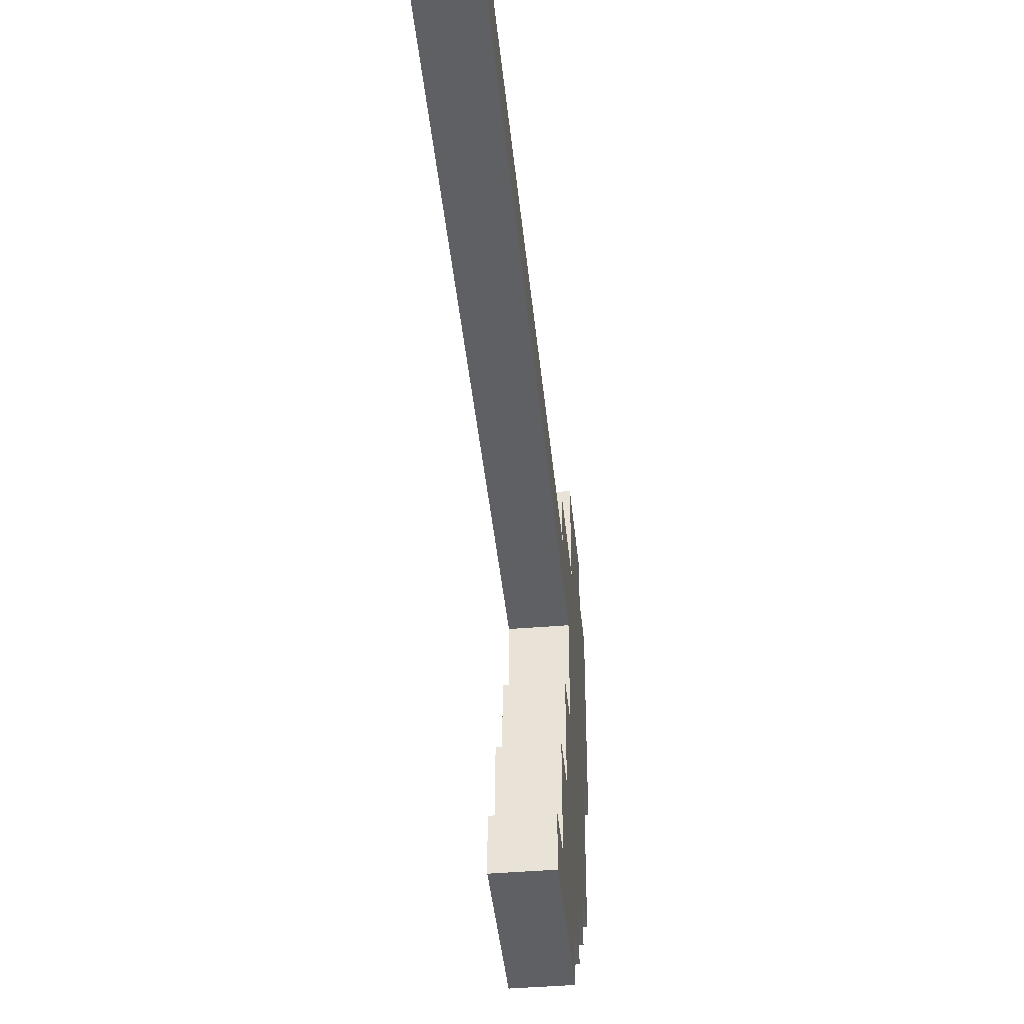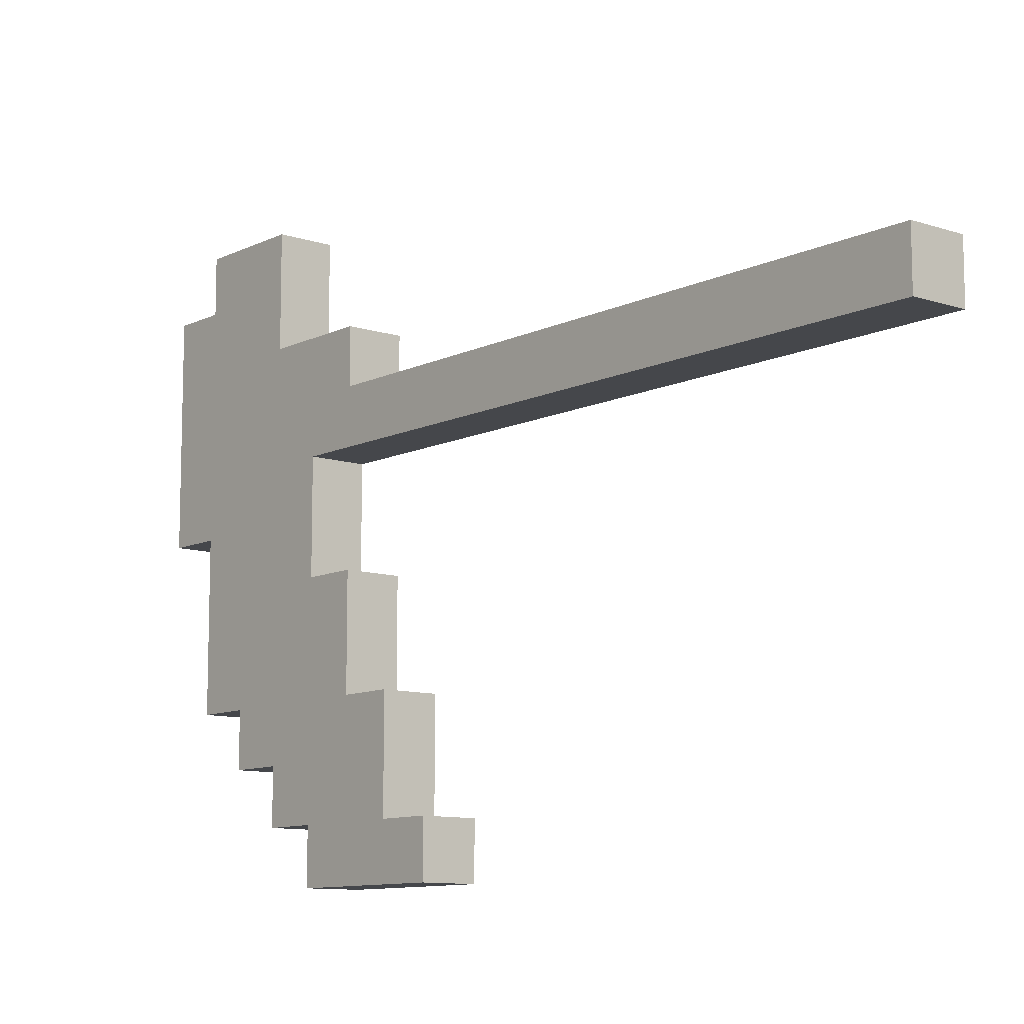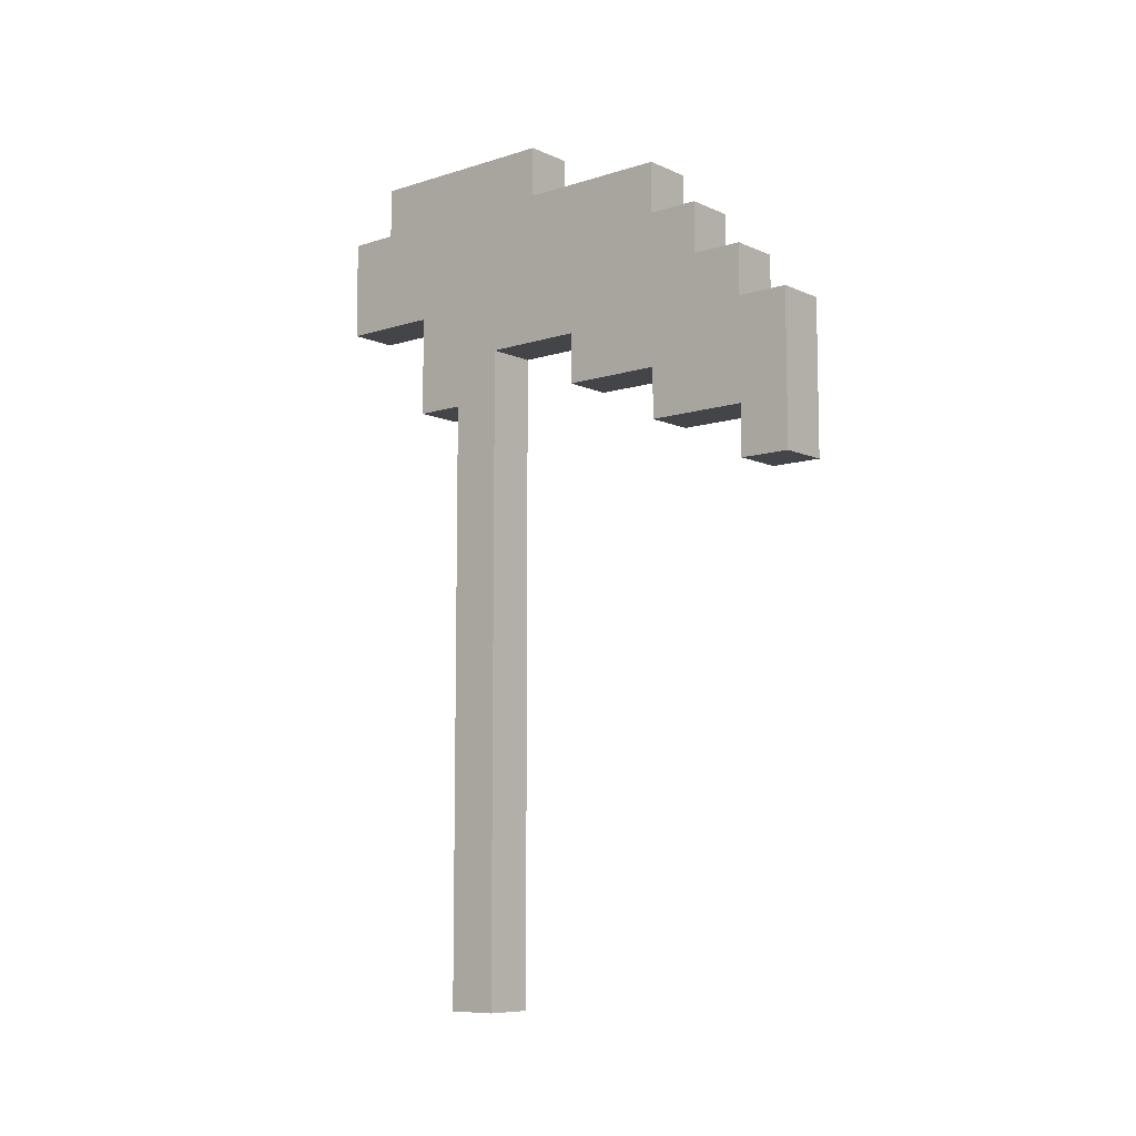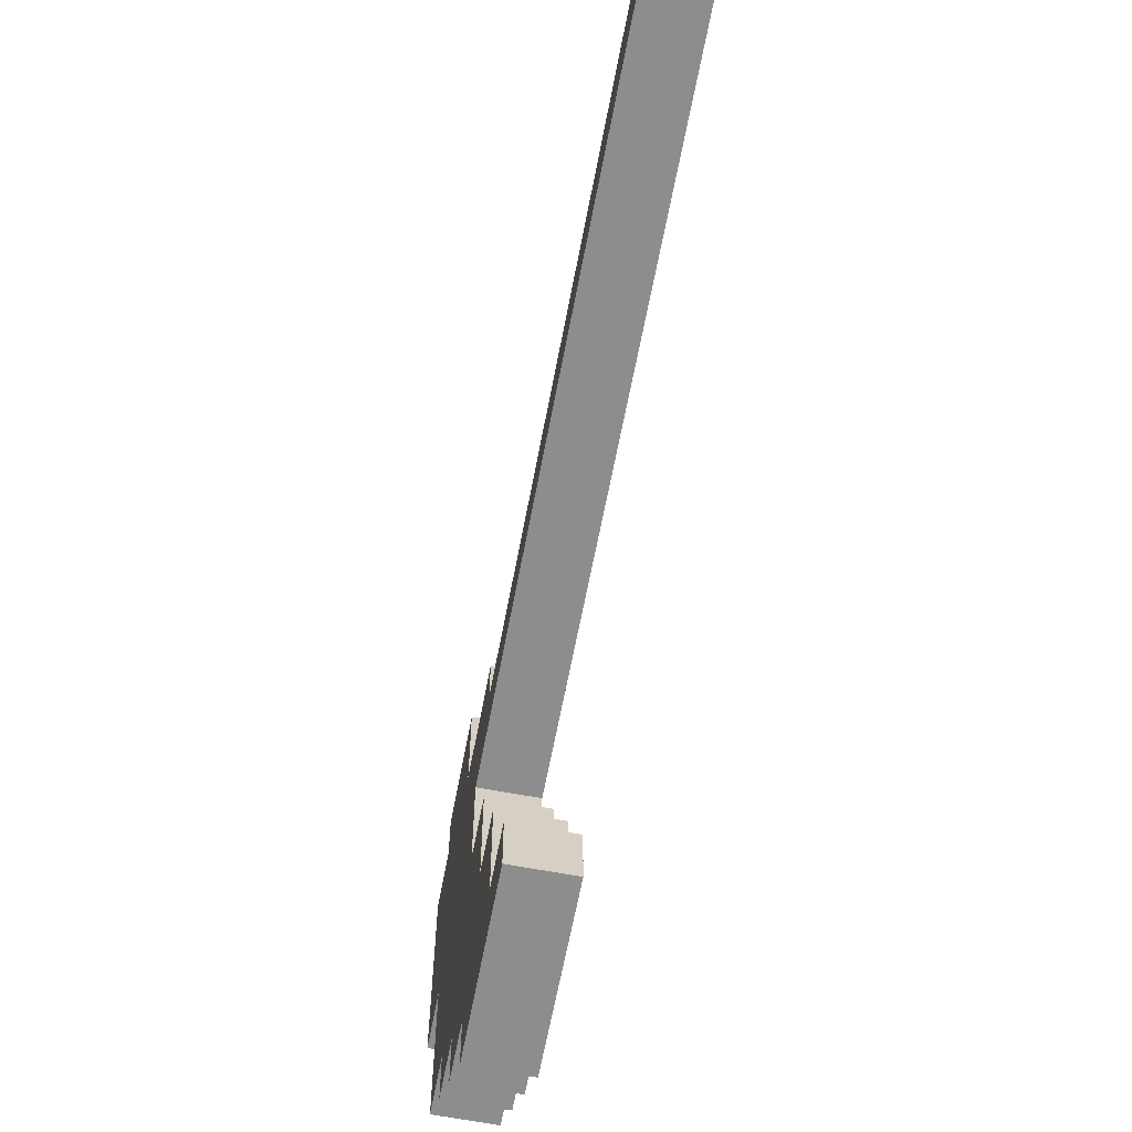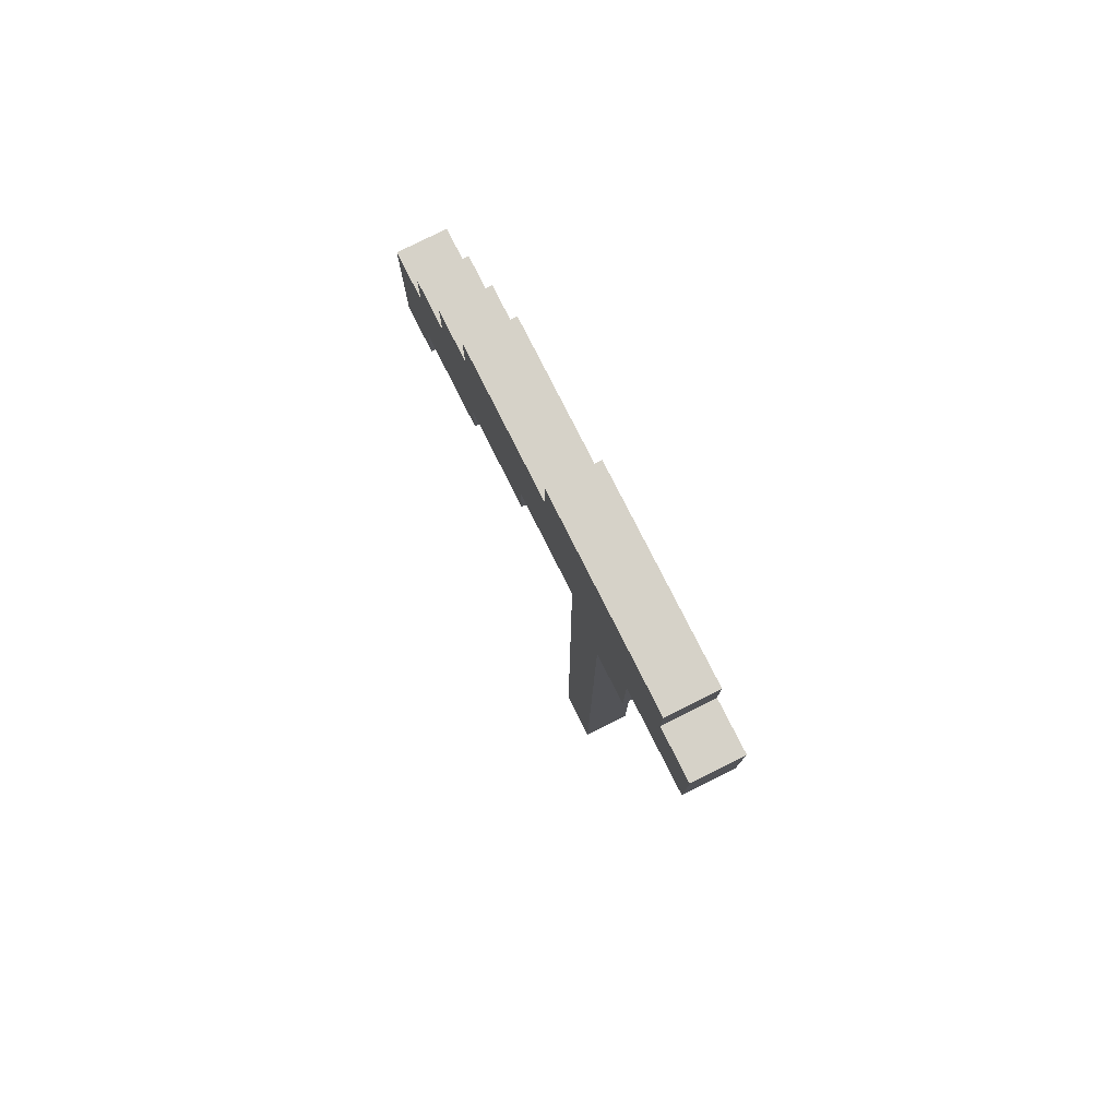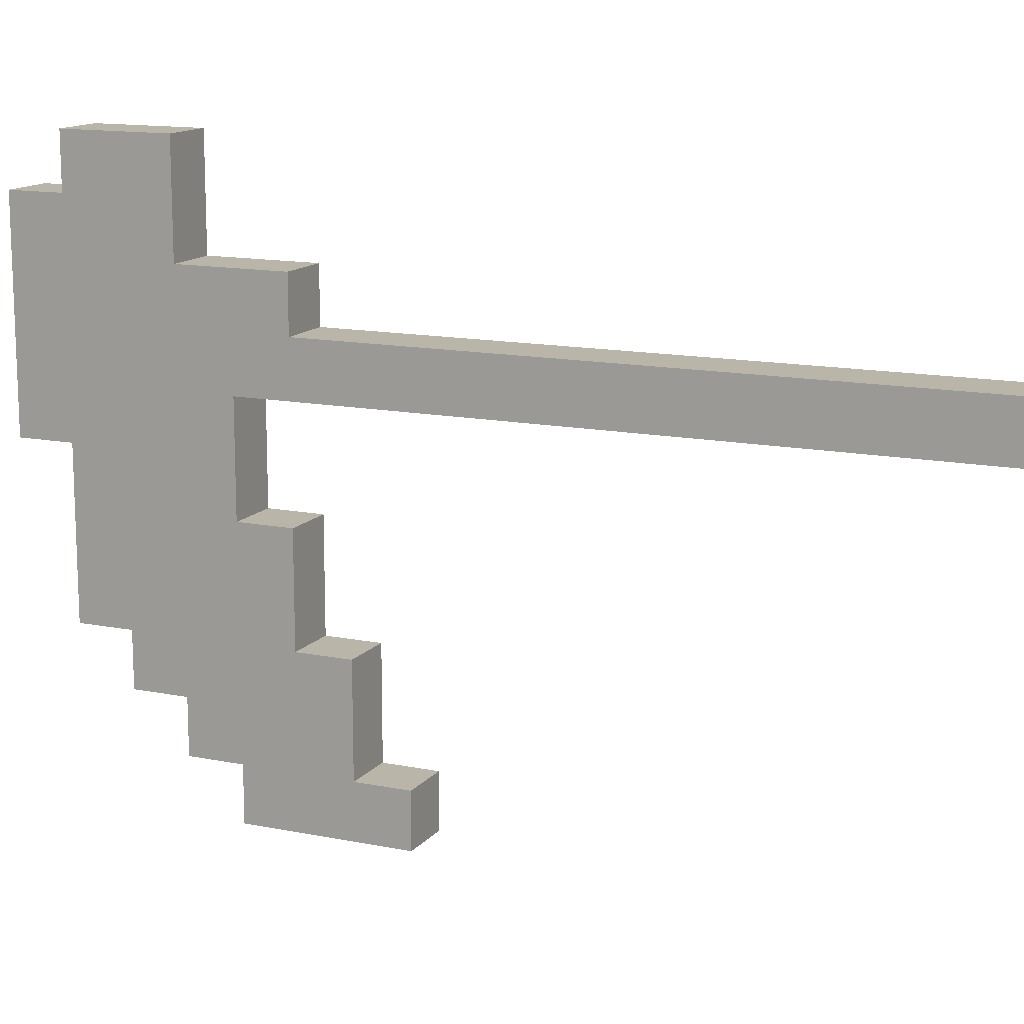
<metadata>
{"format":"obj","ext":"obj","renderer":"f3d","projection":"perspective","resolution":1024,"background":"white","views":[{"elev":-42.6,"azim":5.7,"up":"+Z"},{"elev":-10.4,"azim":-39.7,"up":"+Z"},{"elev":-8.7,"azim":130.3,"up":"+Y"},{"elev":-64.6,"azim":-10.8,"up":"+Z"},{"elev":78.1,"azim":-26.7,"up":"+Y"},{"elev":13.7,"azim":-65.7,"up":"+Z"}]}
</metadata>
<code>
o
v -2.235e-08 0.4 -2.98e-08
v -2.235e-08 0.4 -0.1
v -2.235e-08 1.4 -0.7
v -2.235e-08 1.4 -0.8
v -2.235e-08 1.5 -0.5
v -2.235e-08 1.5 -0.7
v -2.235e-08 1.5 -0.8
v -2.235e-08 1.6 0.1
v -2.235e-08 1.6 -2.98e-08
v -2.235e-08 1.6 -0.3
v -2.235e-08 1.6 -0.5
v -2.235e-08 1.6 -0.7
v -2.235e-08 1.7 -2.98e-08
v -2.235e-08 1.7 -0.1
v -2.235e-08 1.7 -0.3
v -2.235e-08 1.7 -0.5
v -2.235e-08 1.7 -0.7
v -2.235e-08 1.7 -0.8
v -2.235e-08 1.8 0.3
v -2.235e-08 1.8 0.1
v -2.235e-08 1.8 -2.98e-08
v -2.235e-08 1.8 -0.3
v -2.235e-08 1.8 -0.6
v -2.235e-08 1.8 -0.7
v -2.235e-08 1.9 -0.5
v -2.235e-08 1.9 -0.6
v -2.235e-08 2 0.3
v -2.235e-08 2 0.2
v -2.235e-08 2 -0.2
v -2.235e-08 2 -0.5
v -2.235e-08 2.1 0.2
v -2.235e-08 2.1 -0.2
v 0.1 0.4 -2.98e-08
v 0.1 0.4 -0.1
v 0.1 1.4 -0.7
v 0.1 1.4 -0.8
v 0.1 1.5 -0.5
v 0.1 1.5 -0.7
v 0.1 1.5 -0.8
v 0.1 1.6 0.1
v 0.1 1.6 -2.98e-08
v 0.1 1.6 -0.3
v 0.1 1.6 -0.5
v 0.1 1.6 -0.7
v 0.1 1.7 -2.98e-08
v 0.1 1.7 -0.1
v 0.1 1.7 -0.3
v 0.1 1.7 -0.5
v 0.1 1.7 -0.7
v 0.1 1.7 -0.8
v 0.1 1.8 0.3
v 0.1 1.8 0.1
v 0.1 1.8 -2.98e-08
v 0.1 1.8 -0.3
v 0.1 1.8 -0.6
v 0.1 1.8 -0.7
v 0.1 1.9 -0.5
v 0.1 1.9 -0.6
v 0.1 2 0.3
v 0.1 2 0.2
v 0.1 2 -0.2
v 0.1 2 -0.5
v 0.1 2.1 0.2
v 0.1 2.1 -0.2
v -2.235e-08 1.8 0.3
v -2.235e-08 2 0.3
v 0.1 1.8 0.3
v 0.1 2 0.3
v -2.235e-08 2 0.2
v -2.235e-08 2.1 0.2
v 0.1 2 0.2
v 0.1 2.1 0.2
v -2.235e-08 1.6 0.1
v -2.235e-08 1.8 0.1
v 0.1 1.6 0.1
v 0.1 1.8 0.1
v -2.235e-08 0.4 -2.98e-08
v -2.235e-08 1.6 -2.98e-08
v 0.1 0.4 -2.98e-08
v 0.1 1.6 -2.98e-08
v -2.235e-08 1.6 -0.3
v -2.235e-08 1.7 -0.3
v 0.1 1.6 -0.3
v 0.1 1.7 -0.3
v -2.235e-08 1.5 -0.5
v -2.235e-08 1.6 -0.5
v 0.1 1.5 -0.5
v 0.1 1.6 -0.5
v -2.235e-08 1.4 -0.7
v -2.235e-08 1.5 -0.7
v 0.1 1.4 -0.7
v 0.1 1.5 -0.7
v -2.235e-08 0.4 -0.1
v -2.235e-08 1.7 -0.1
v 0.1 0.4 -0.1
v 0.1 1.7 -0.1
v -2.235e-08 2 -0.2
v -2.235e-08 2.1 -0.2
v 0.1 2 -0.2
v 0.1 2.1 -0.2
v -2.235e-08 1.9 -0.5
v -2.235e-08 2 -0.5
v 0.1 1.9 -0.5
v 0.1 2 -0.5
v -2.235e-08 1.8 -0.6
v -2.235e-08 1.9 -0.6
v 0.1 1.8 -0.6
v 0.1 1.9 -0.6
v -2.235e-08 1.7 -0.7
v -2.235e-08 1.8 -0.7
v 0.1 1.7 -0.7
v 0.1 1.8 -0.7
v -2.235e-08 1.4 -0.8
v -2.235e-08 1.5 -0.8
v -2.235e-08 1.7 -0.8
v 0.1 1.4 -0.8
v 0.1 1.5 -0.8
v 0.1 1.7 -0.8
v -2.235e-08 0.4 -2.98e-08
v 0.1 0.4 -2.98e-08
v -2.235e-08 0.4 -0.1
v 0.1 0.4 -0.1
v -2.235e-08 1.4 -0.7
v 0.1 1.4 -0.7
v -2.235e-08 1.4 -0.8
v 0.1 1.4 -0.8
v -2.235e-08 1.5 -0.5
v 0.1 1.5 -0.5
v -2.235e-08 1.5 -0.7
v 0.1 1.5 -0.7
v -2.235e-08 1.6 0.1
v 0.1 1.6 0.1
v -2.235e-08 1.6 -2.98e-08
v 0.1 1.6 -2.98e-08
v -2.235e-08 1.6 -0.3
v 0.1 1.6 -0.3
v -2.235e-08 1.6 -0.5
v 0.1 1.6 -0.5
v -2.235e-08 1.7 -0.1
v 0.1 1.7 -0.1
v -2.235e-08 1.7 -0.3
v 0.1 1.7 -0.3
v -2.235e-08 1.8 0.3
v 0.1 1.8 0.3
v -2.235e-08 1.8 0.1
v 0.1 1.8 0.1
v -2.235e-08 1.7 -0.7
v 0.1 1.7 -0.7
v -2.235e-08 1.7 -0.8
v 0.1 1.7 -0.8
v -2.235e-08 1.8 -0.6
v 0.1 1.8 -0.6
v -2.235e-08 1.8 -0.7
v 0.1 1.8 -0.7
v -2.235e-08 1.9 -0.5
v 0.1 1.9 -0.5
v -2.235e-08 1.9 -0.6
v 0.1 1.9 -0.6
v -2.235e-08 2 0.3
v 0.1 2 0.3
v -2.235e-08 2 0.2
v 0.1 2 0.2
v -2.235e-08 2 -0.2
v 0.1 2 -0.2
v -2.235e-08 2 -0.5
v 0.1 2 -0.5
v -2.235e-08 2.1 0.2
v 0.1 2.1 0.2
v -2.235e-08 2.1 -0.2
v 0.1 2.1 -0.2
f 6 4 3
f 7 4 6
f 9 2 1
f 11 6 5
f 12 7 6
f 12 6 11
f 13 9 8
f 13 2 9
f 14 2 13
f 15 11 10
f 16 12 11
f 16 11 15
f 17 7 12
f 17 12 16
f 18 7 17
f 20 13 8
f 21 14 13
f 21 15 14
f 21 13 20
f 22 16 15
f 22 15 21
f 22 17 16
f 23 17 22
f 24 17 23
f 25 21 20
f 25 20 19
f 25 23 22
f 25 22 21
f 26 23 25
f 27 25 19
f 28 25 27
f 29 25 28
f 30 25 29
f 31 29 28
f 32 29 31
f 35 36 38
f 38 36 39
f 33 34 41
f 37 38 43
f 38 39 44
f 43 38 44
f 40 41 45
f 41 34 45
f 45 34 46
f 42 43 47
f 43 44 48
f 47 43 48
f 44 39 49
f 48 44 49
f 49 39 50
f 40 45 52
f 45 46 53
f 46 47 53
f 52 45 53
f 47 48 54
f 53 47 54
f 48 49 54
f 54 49 55
f 55 49 56
f 52 53 57
f 51 52 57
f 54 55 57
f 53 54 57
f 57 55 58
f 51 57 59
f 59 57 60
f 60 57 61
f 61 57 62
f 60 61 63
f 63 61 64
f 67 66 65
f 68 66 67
f 71 70 69
f 72 70 71
f 75 74 73
f 76 74 75
f 79 78 77
f 80 78 79
f 83 82 81
f 84 82 83
f 87 86 85
f 88 86 87
f 91 90 89
f 92 90 91
f 93 94 95
f 95 94 96
f 97 98 99
f 99 98 100
f 101 102 103
f 103 102 104
f 105 106 107
f 107 106 108
f 109 110 111
f 111 110 112
f 113 114 116
f 114 115 117
f 116 114 117
f 117 115 118
f 121 120 119
f 122 120 121
f 125 124 123
f 126 124 125
f 129 128 127
f 130 128 129
f 133 132 131
f 134 132 133
f 137 136 135
f 138 136 137
f 141 140 139
f 142 140 141
f 145 144 143
f 146 144 145
f 147 148 149
f 149 148 150
f 151 152 153
f 153 152 154
f 155 156 157
f 157 156 158
f 159 160 161
f 161 160 162
f 163 164 165
f 165 164 166
f 167 168 169
f 169 168 170

</code>
